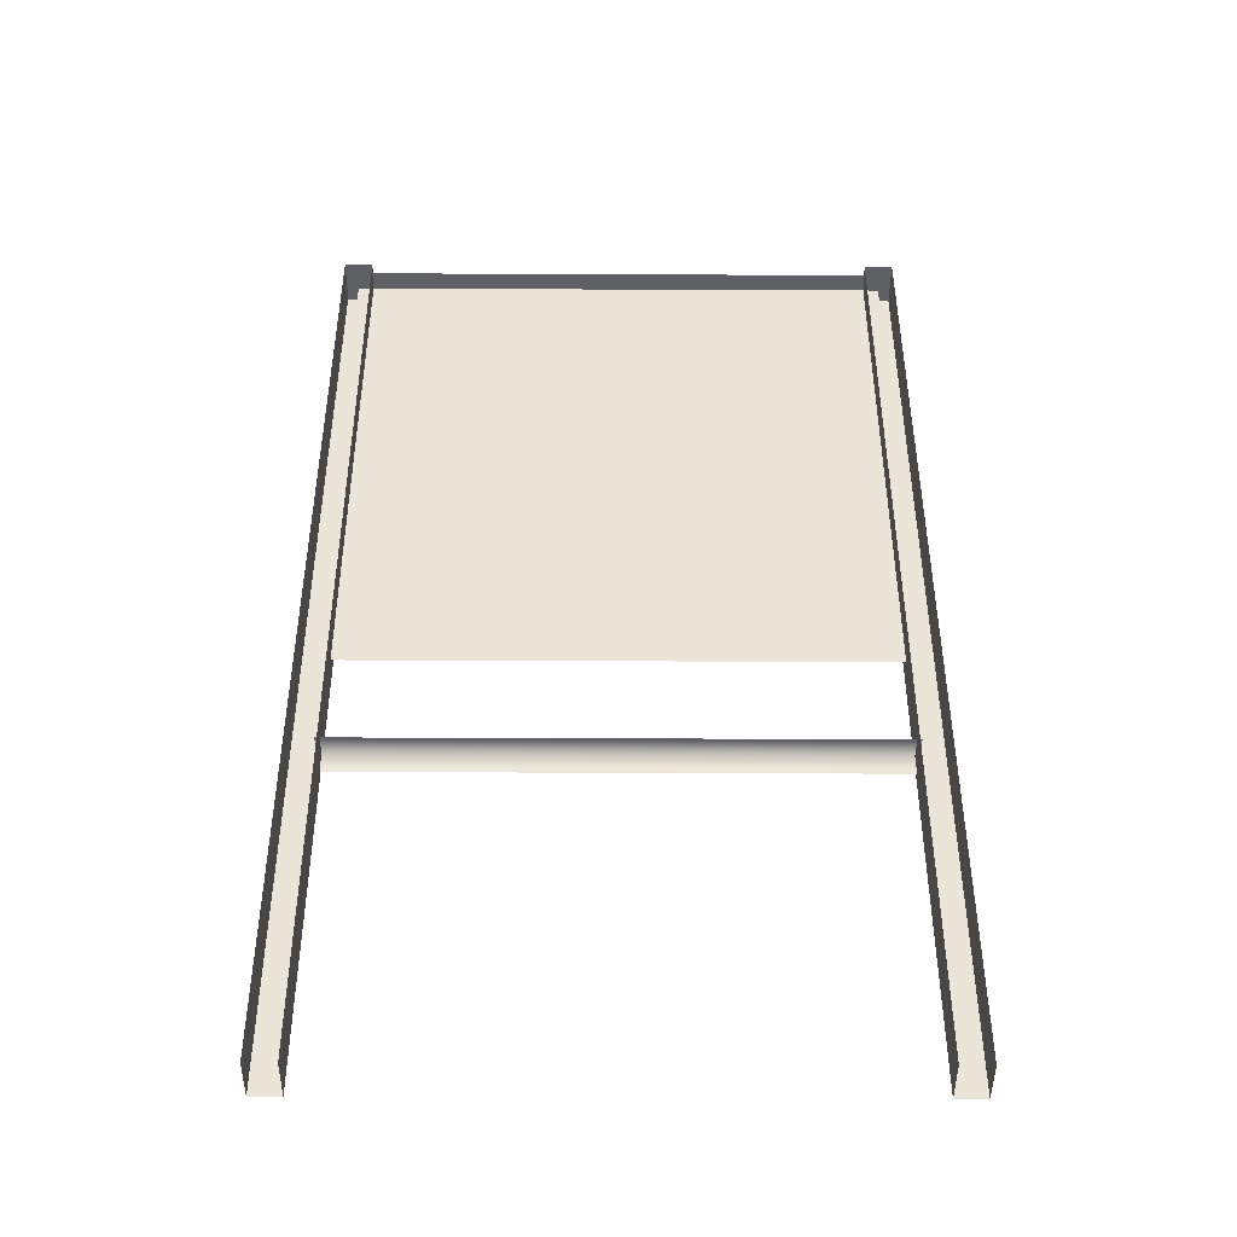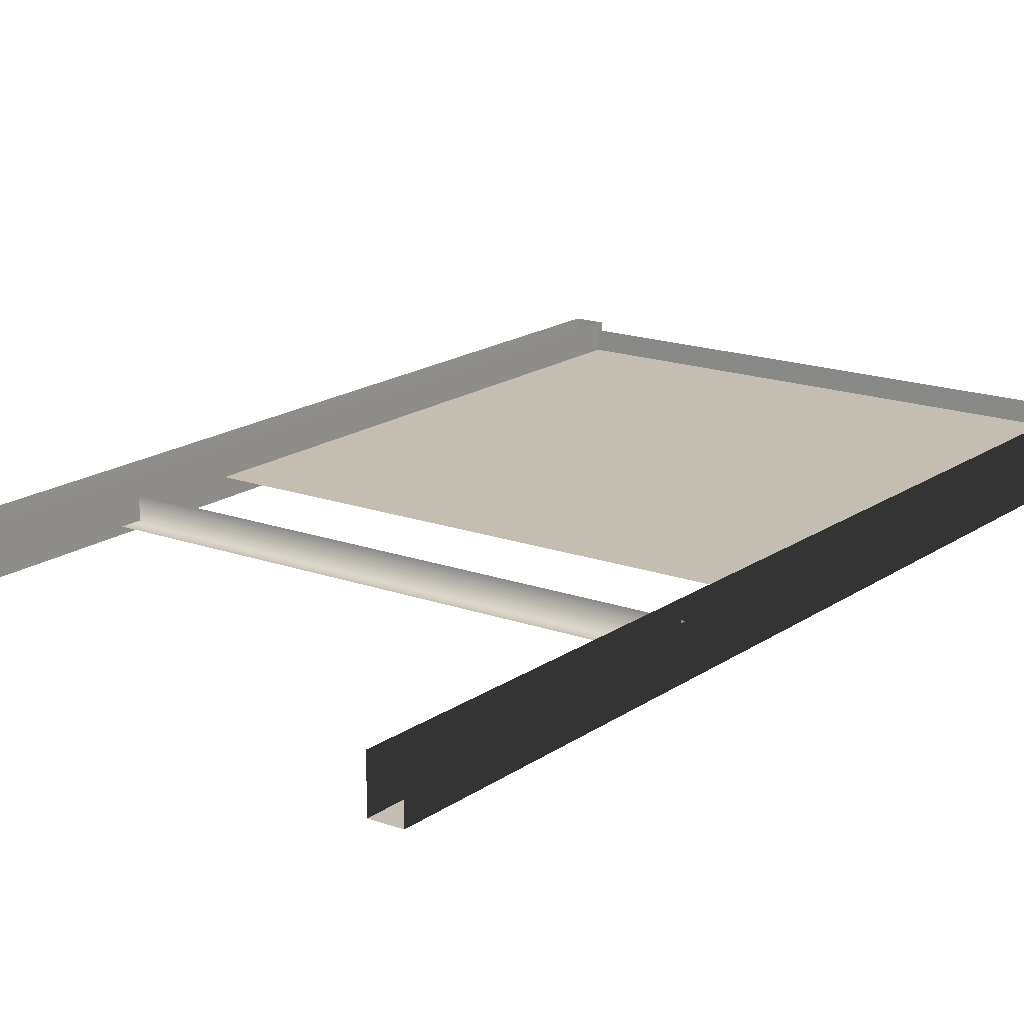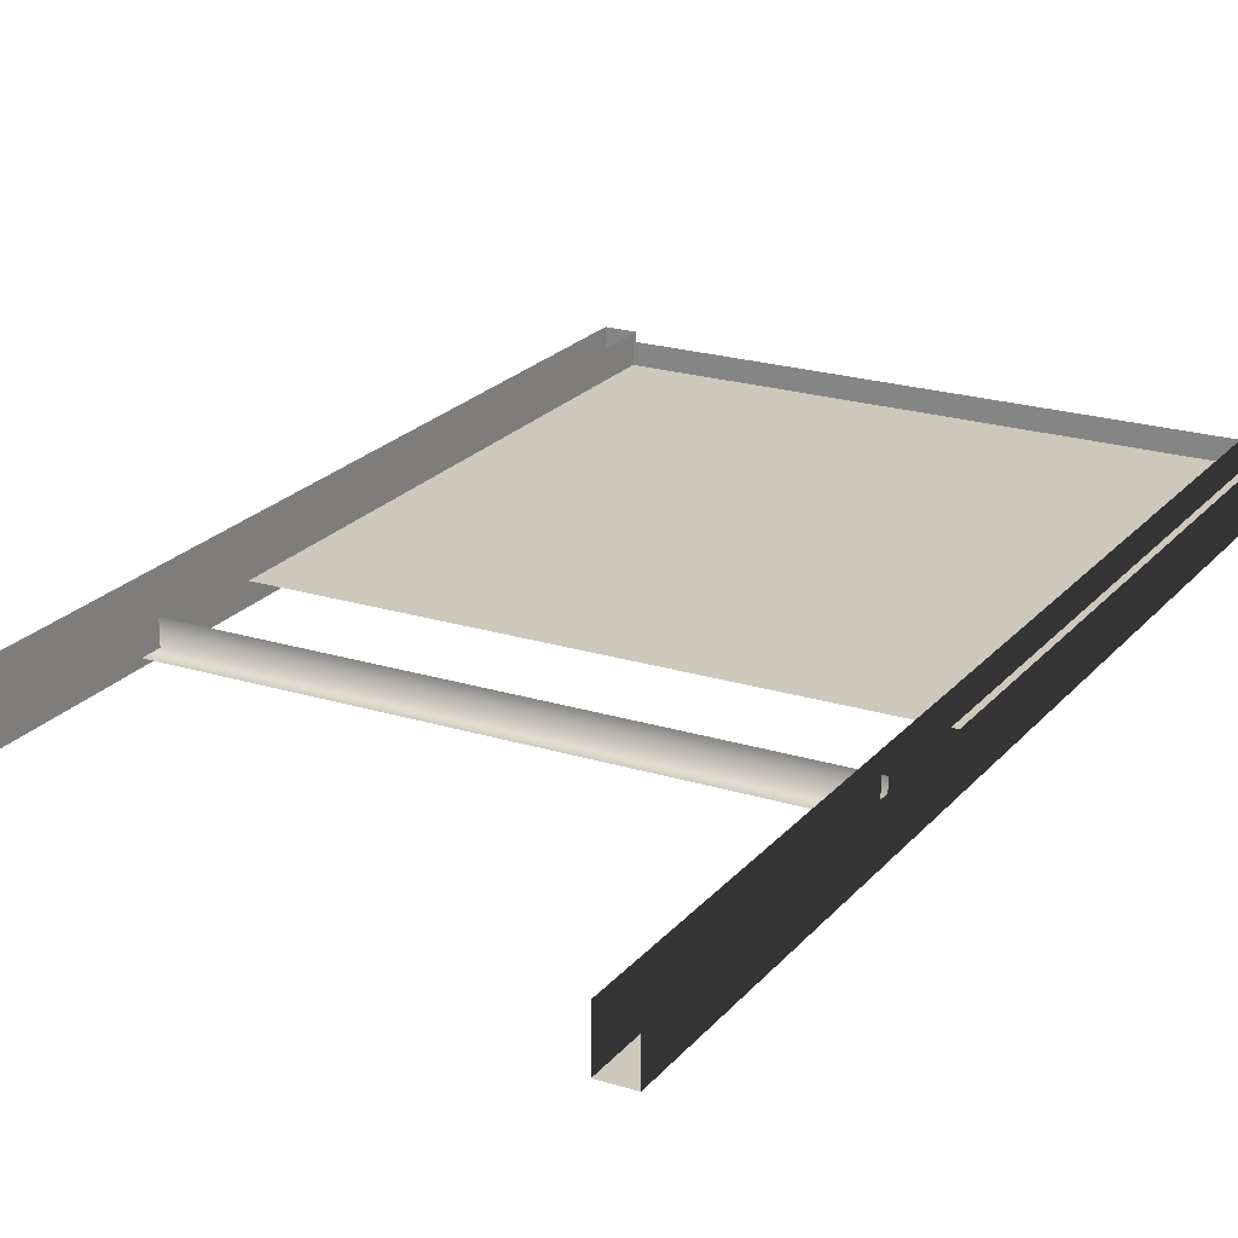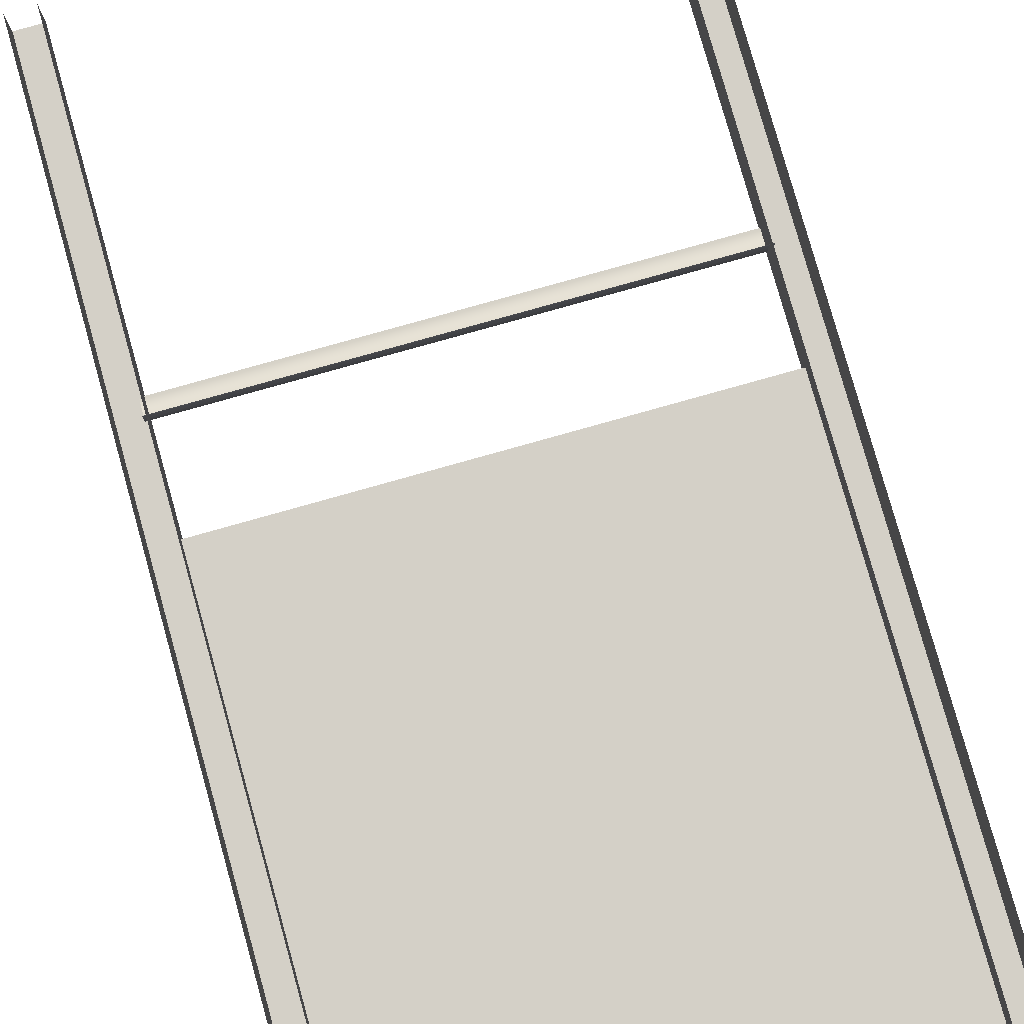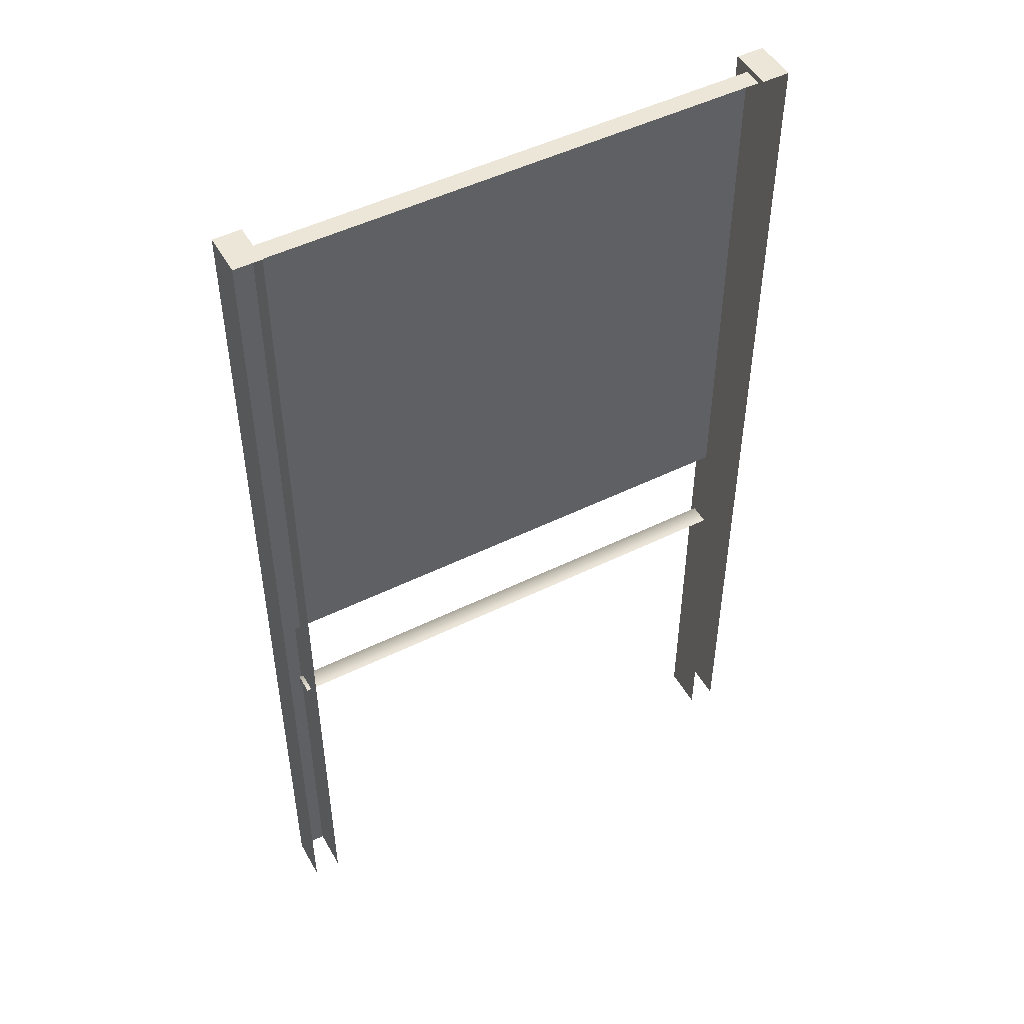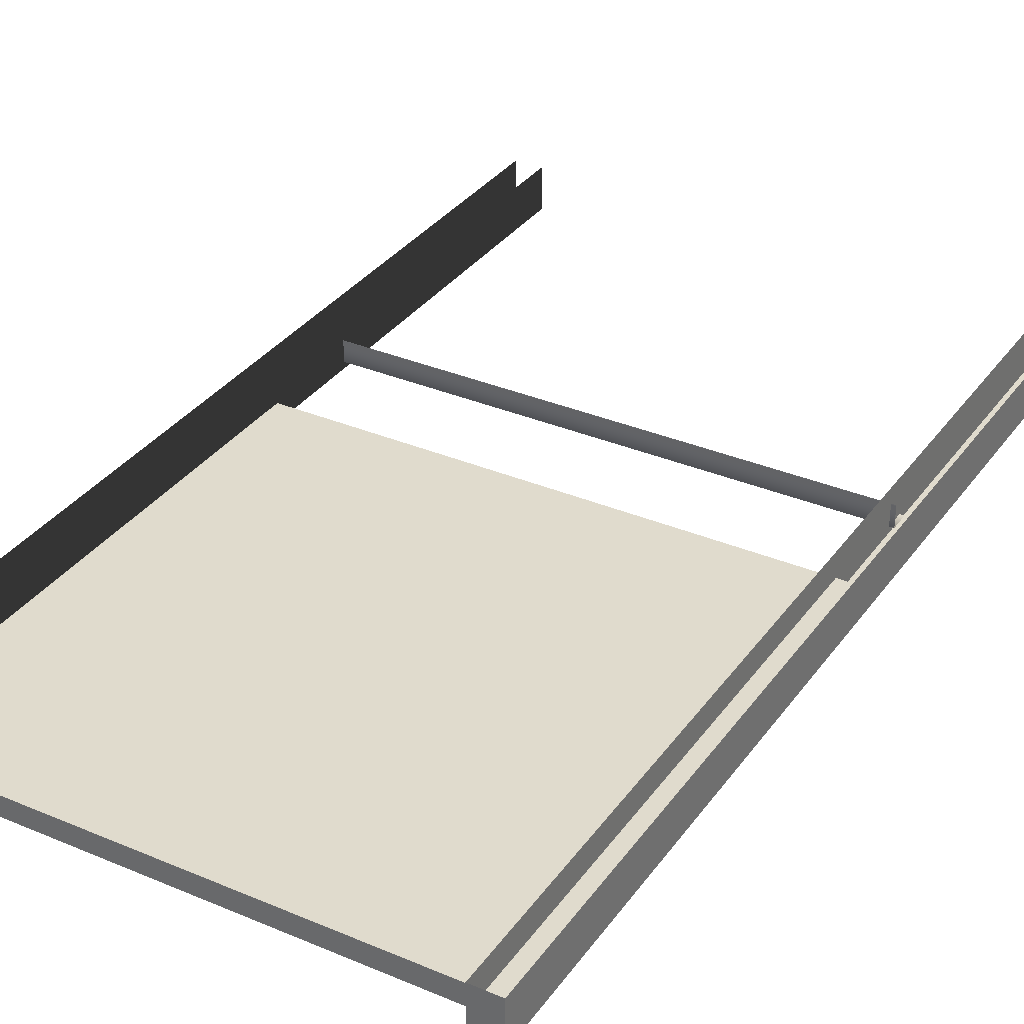
<metadata>
{"format":"obj","ext":"obj","renderer":"f3d","projection":"perspective","resolution":1024,"background":"white","views":[{"elev":-45.3,"azim":-0.3,"up":"+Y"},{"elev":17.1,"azim":36.1,"up":"+Z"},{"elev":21.9,"azim":28.6,"up":"+Z"},{"elev":80.0,"azim":164.3,"up":"+Z"},{"elev":49.4,"azim":-28.6,"up":"+Y"},{"elev":33.4,"azim":-149.9,"up":"+Z"}]}
</metadata>
<code>
g febg_tropical_002_shootingtarget_01
v -8.345e-07 3.414 0.05375
v -0.9351 3.414 0.05375
v -0.9351 3.414 -0.01348
v -8.345e-07 3.414 -0.01348
v 0.9351 3.414 -0.01348
v 0.9351 3.414 0.05375
v -8.345e-07 3.414 -0.01348
v -0.9351 3.414 -0.01348
v -0.9351 1.544 -0.01348
v -8.345e-07 1.544 -0.01348
v 0.9351 1.544 -0.01348
v 0.9351 3.414 -0.01348
v -0.8815 -0.001165 0.07624
v -0.8815 3.434 0.07625
v -0.8815 3.434 -0.07625
v -0.8815 -0.001165 -0.07625
v -0.8815 3.434 0.07625
v -0.9791 3.434 0.07625
v -0.9791 3.434 -0.07625
v -0.8815 3.434 -0.07625
v -0.9791 3.434 0.07625
v -0.9791 -0.001165 0.07624
v -0.9791 -0.001165 -0.07625
v -0.9791 3.434 -0.07625
v -0.8815 -0.001165 -0.07625
v -0.8815 3.434 -0.07625
v -0.9791 3.434 -0.07625
v -0.9791 -0.001165 -0.07625
v -0.8971 1.193 -0.05375
v -8.345e-07 1.193 0.02
v -0.8971 1.193 0.02
v -8.345e-07 1.193 -0.05375
v -0.8971 1.123 -0.05375
v -8.345e-07 1.123 -0.05375
v 0.8971 1.123 -0.05375
v 0.8971 1.193 -0.05375
v 0.8971 1.193 0.02
v 0.8815 -0.001165 0.07624
v 0.8815 -0.001165 -0.07625
v 0.8815 3.434 -0.07625
v 0.8815 3.434 0.07625
v 0.8815 3.434 0.07625
v 0.8815 3.434 -0.07625
v 0.9791 3.434 -0.07625
v 0.9791 3.434 0.07625
v 0.9791 3.434 0.07625
v 0.9791 3.434 -0.07625
v 0.9791 -0.001165 -0.07625
v 0.9791 -0.001165 0.07624
v 0.8815 -0.001165 -0.07625
v 0.9791 -0.001165 -0.07625
v 0.9791 3.434 -0.07625
v 0.8815 3.434 -0.07625
g febg_tropical_002_shootingtarget_01_0
f 3 2 1
f 4 3 1
f 4 1 5
f 1 6 5
f 9 8 7
f 10 9 7
f 10 7 11
f 7 12 11
f 15 14 13
f 16 15 13
f 19 18 17
f 20 19 17
f 23 22 21
f 24 23 21
f 27 26 25
f 28 27 25
f 31 30 29
f 30 32 29
f 29 32 33
f 32 34 33
f 35 34 32
f 36 35 32
f 36 32 30
f 37 36 30
f 40 39 38
f 41 40 38
f 44 43 42
f 45 44 42
f 48 47 46
f 49 48 46
f 52 51 50
f 53 52 50

</code>
